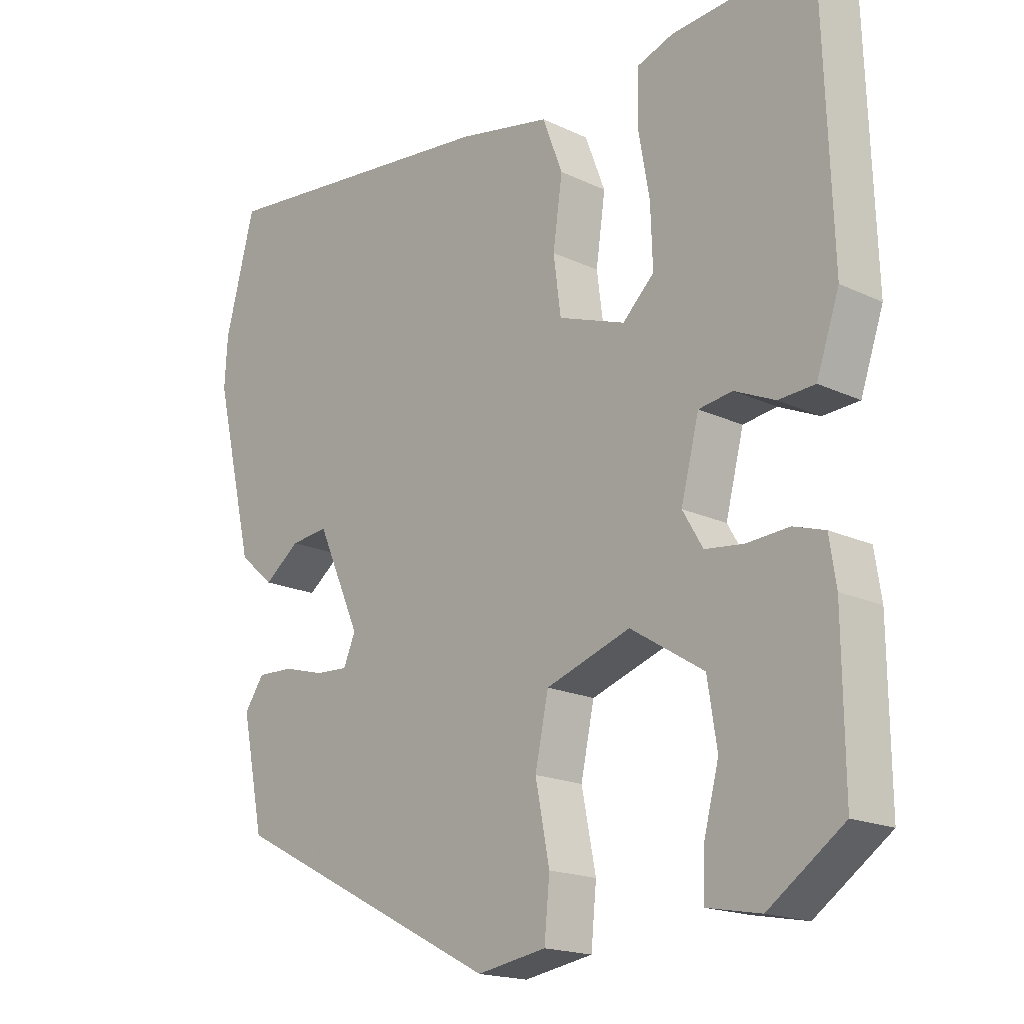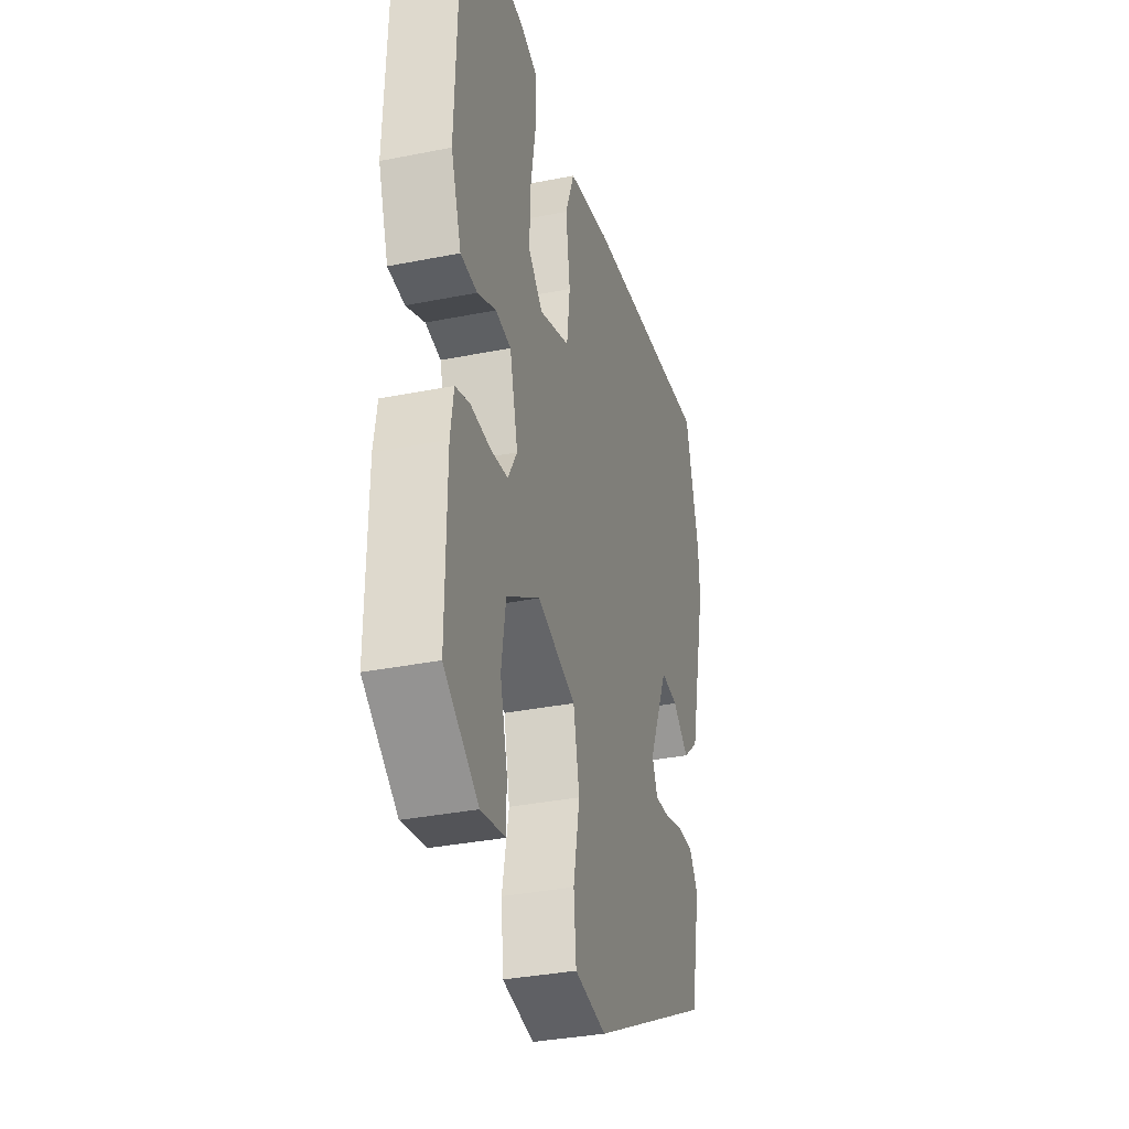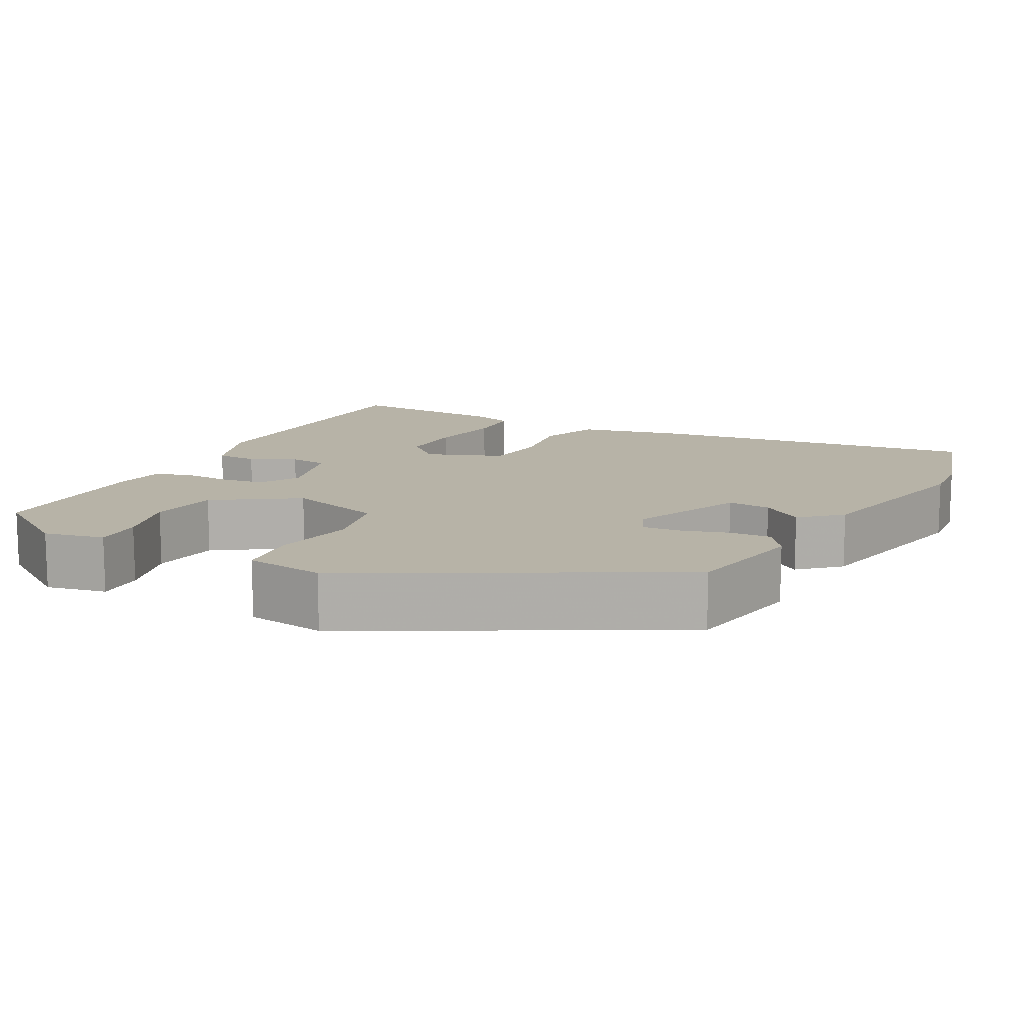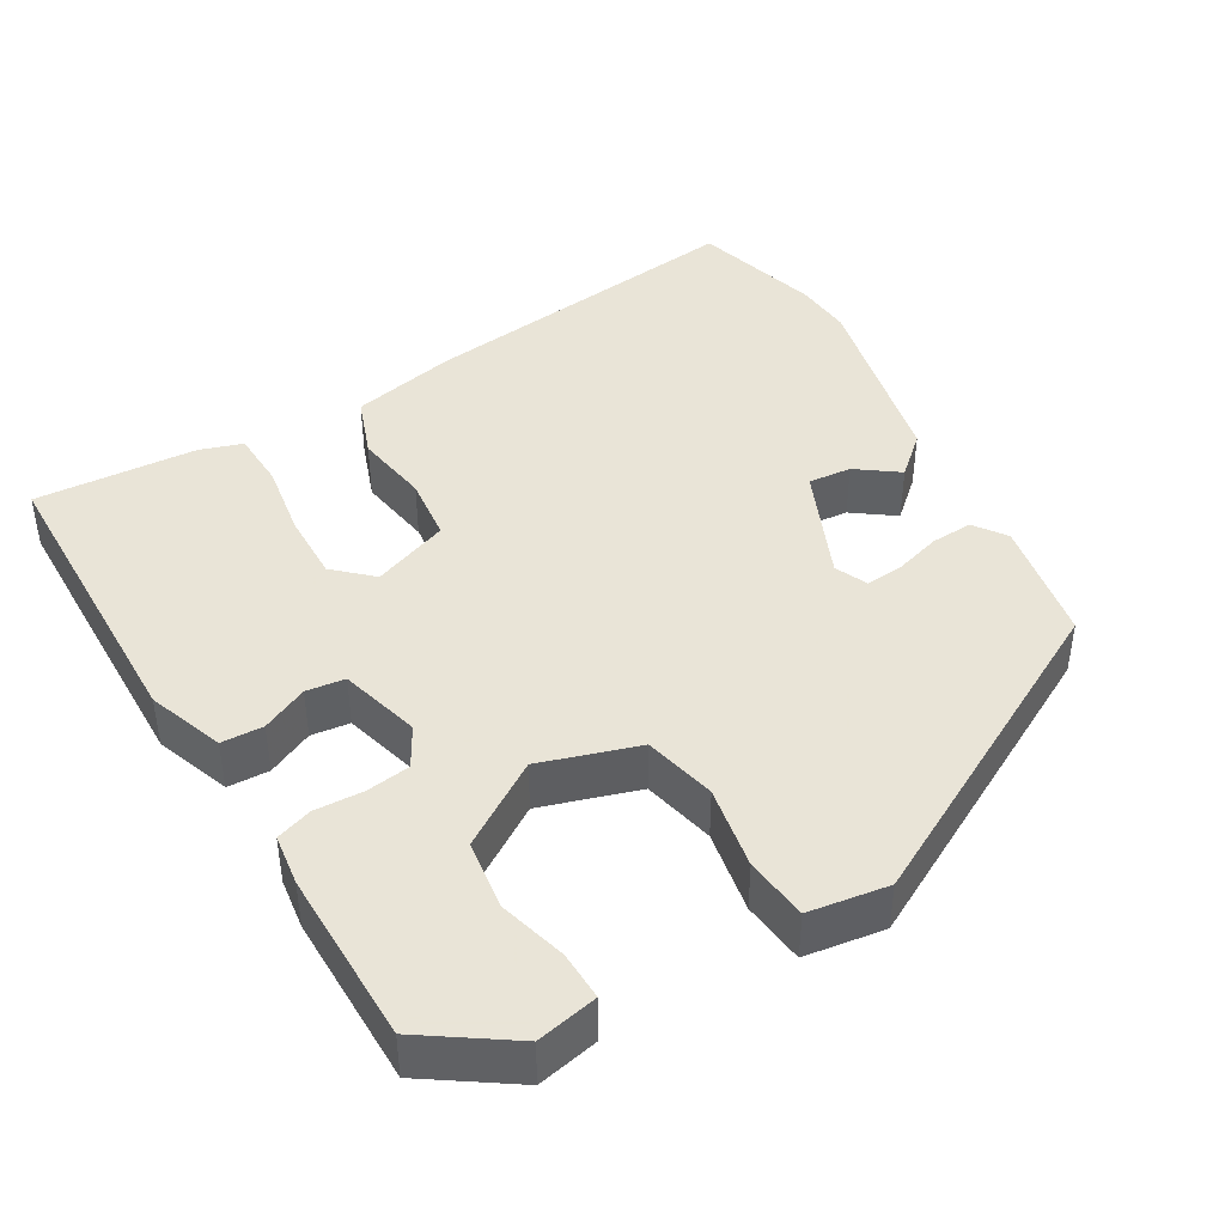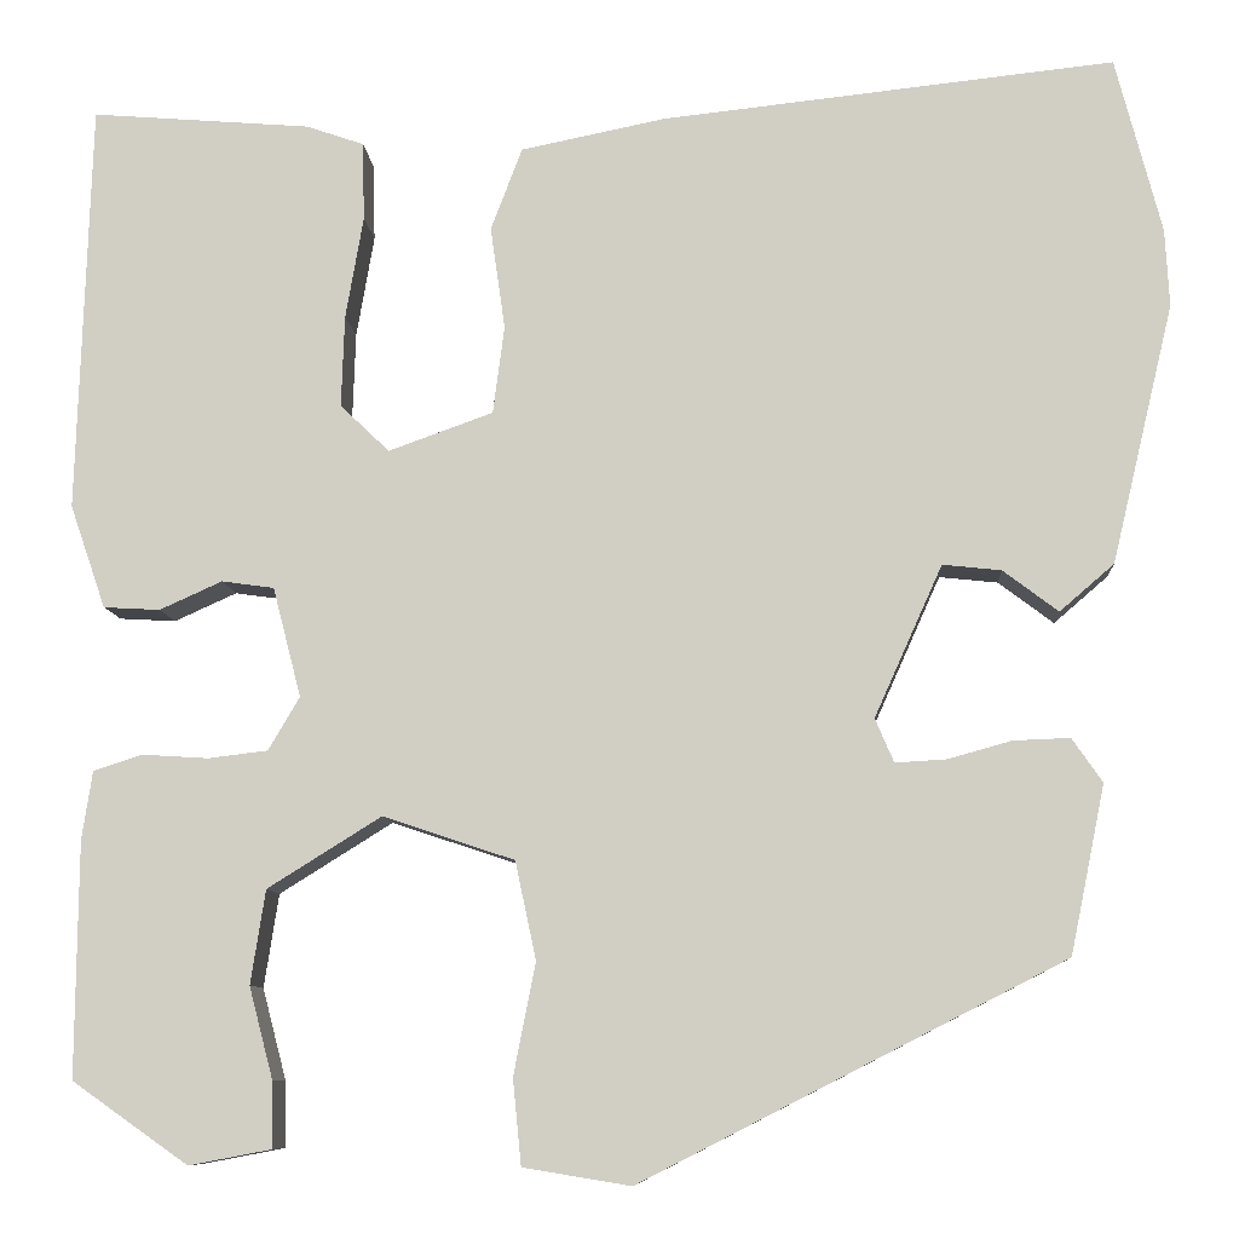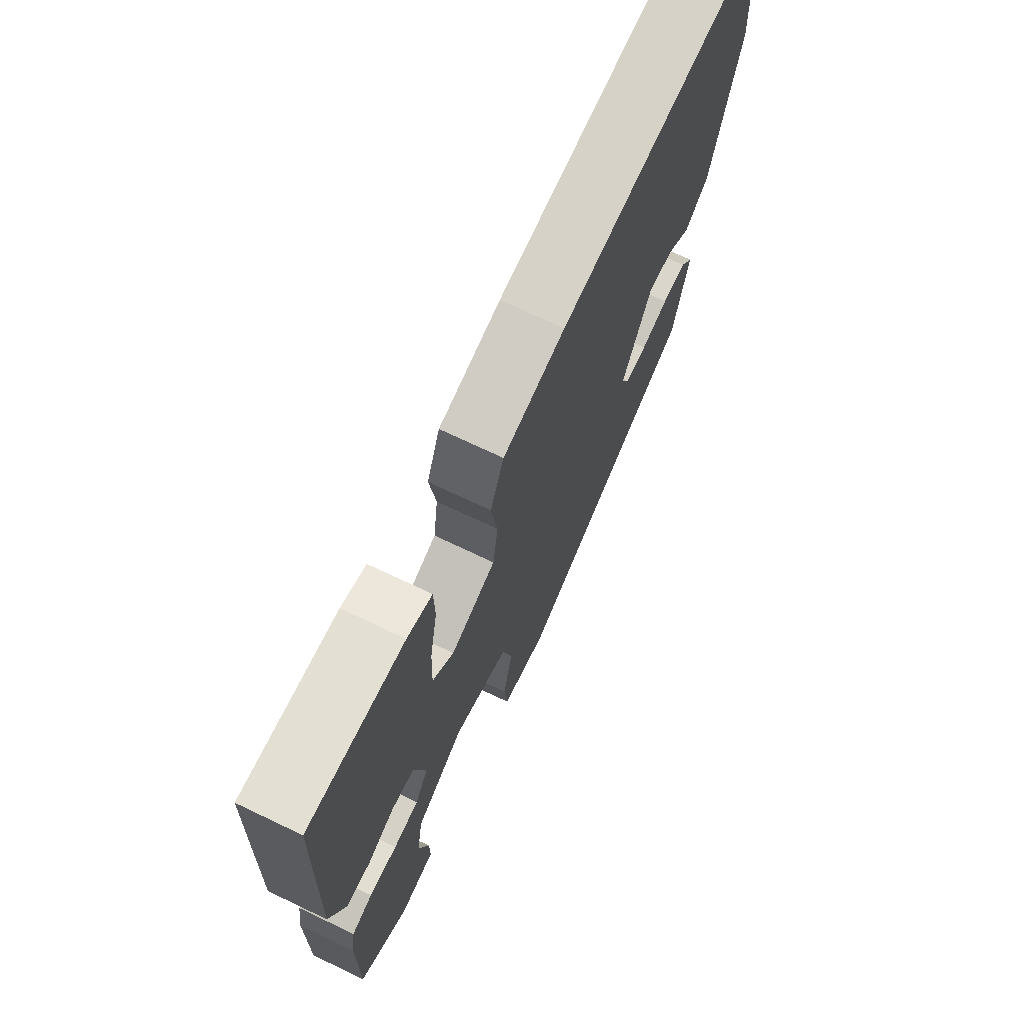
<metadata>
{"format":"obj","ext":"obj","renderer":"f3d","projection":"perspective","resolution":1024,"background":"white","views":[{"elev":-18.0,"azim":47.2,"up":"+Z"},{"elev":-34.3,"azim":105.1,"up":"+Z"},{"elev":12.6,"azim":-153.3,"up":"+Y"},{"elev":42.8,"azim":148.7,"up":"+Y"},{"elev":-8.9,"azim":-176.1,"up":"+Z"},{"elev":71.4,"azim":115.5,"up":"+Z"}]}
</metadata>
<code>
v 0.499 0.07 0.497
v 0.512 0.07 0.105
v 0.478 0.07 0.006
v 0.424 0.07 0.003
v 0.364 0.07 0.03
v 0.314 0.07 0.023
v 0.287 0.07 -0.082
v 0.317 0.07 -0.133
v 0.374 0.07 -0.14
v 0.437 0.07 -0.136
v 0.484 0.07 -0.151
v 0.494 0.07 -0.217
v 0.496 0.07 -0.442
v 0.385 0.07 -0.52
v 0.306 0.07 -0.505
v 0.307 0.07 -0.442
v 0.33 0.07 -0.354
v 0.316 0.07 -0.264
v 0.207 0.07 -0.196
v 0.081 0.07 -0.238
v 0.061 0.07 -0.332
v 0.082 0.07 -0.439
v 0.074 0.07 -0.521
v -0.029 0.07 -0.538
v -0.434 0.07 -0.33
v -0.467 0.07 -0.169
v -0.438 0.07 -0.127
v -0.384 0.07 -0.129
v -0.323 0.07 -0.146
v -0.274 0.07 -0.149
v -0.256 0.07 -0.107
v -0.321 0.07 0.038
v -0.377 0.07 0.032
v -0.43 0.07 -0.008
v -0.482 0.07 0.037
v -0.541 0.07 0.285
v -0.537 0.07 0.359
v -0.493 0.07 0.527
v -0.06 0.07 0.48
v 0.078 0.07 0.452
v 0.108 0.07 0.373
v 0.094 0.07 0.275
v 0.105 0.07 0.191
v 0.205 0.07 0.155
v 0.252 0.07 0.2
v 0.249 0.07 0.288
v 0.232 0.07 0.386
v 0.234 0.07 0.461
v 0.289 0.07 0.48
v 0.499 0 0.497
v 0.512 0 0.105
v 0.478 0 0.006
v 0.424 0 0.003
v 0.364 0 0.03
v 0.314 0 0.023
v 0.287 0 -0.082
v 0.317 0 -0.133
v 0.374 0 -0.14
v 0.437 0 -0.136
v 0.484 0 -0.151
v 0.494 0 -0.217
v 0.496 0 -0.442
v 0.385 0 -0.52
v 0.306 0 -0.505
v 0.307 0 -0.442
v 0.33 0 -0.354
v 0.316 0 -0.264
v 0.207 0 -0.196
v 0.081 0 -0.238
v 0.061 0 -0.332
v 0.082 0 -0.439
v 0.074 0 -0.521
v -0.029 0 -0.538
v -0.434 0 -0.33
v -0.467 0 -0.169
v -0.438 0 -0.127
v -0.384 0 -0.129
v -0.323 0 -0.146
v -0.274 0 -0.149
v -0.256 0 -0.107
v -0.321 0 0.038
v -0.377 0 0.032
v -0.43 0 -0.008
v -0.482 0 0.037
v -0.541 0 0.285
v -0.537 0 0.359
v -0.493 0 0.527
v -0.06 0 0.48
v 0.078 0 0.452
v 0.108 0 0.373
v 0.094 0 0.275
v 0.105 0 0.191
v 0.205 0 0.155
v 0.252 0 0.2
v 0.249 0 0.288
v 0.232 0 0.386
v 0.234 0 0.461
v 0.289 0 0.48
f 3 4 5
f 2 3 5
f 1 2 5
f 49 1 5
f 48 49 5
f 47 48 5
f 46 47 5
f 45 46 5 6
f 44 45 6 7
f 43 44 7
f 40 41 42
f 39 40 42
f 38 39 42
f 37 38 42
f 36 37 42
f 35 36 42
f 35 42 43
f 33 34 35
f 32 33 35 43
f 43 7 8
f 32 43 8
f 31 32 8
f 27 28 29
f 26 27 29
f 25 26 29
f 24 25 29
f 23 24 29
f 22 23 29
f 21 22 29
f 20 21 29 30
f 31 8 9
f 30 31 9
f 20 30 9
f 19 20 9
f 15 16 17
f 14 15 17
f 13 14 17
f 12 13 17
f 11 12 17
f 10 11 17
f 10 17 18
f 9 10 18 19
f 54 53 52
f 54 52 51
f 54 51 50
f 54 50 98
f 54 98 97
f 54 97 96
f 54 96 95
f 55 54 95 94
f 56 55 94 93
f 56 93 92
f 91 90 89
f 91 89 88
f 91 88 87
f 91 87 86
f 91 86 85
f 91 85 84
f 92 91 84
f 84 83 82
f 92 84 82 81
f 57 56 92
f 57 92 81
f 57 81 80
f 78 77 76
f 78 76 75
f 78 75 74
f 78 74 73
f 78 73 72
f 78 72 71
f 78 71 70
f 79 78 70 69
f 58 57 80
f 58 80 79
f 58 79 69
f 58 69 68
f 66 65 64
f 66 64 63
f 66 63 62
f 66 62 61
f 66 61 60
f 66 60 59
f 67 66 59
f 68 67 59 58
f 1 50 51 2
f 2 51 52 3
f 3 52 53 4
f 4 53 54 5
f 5 54 55 6
f 6 55 56 7
f 7 56 57 8
f 8 57 58 9
f 9 58 59 10
f 10 59 60 11
f 11 60 61 12
f 12 61 62 13
f 13 62 63 14
f 14 63 64 15
f 15 64 65 16
f 16 65 66 17
f 17 66 67 18
f 18 67 68 19
f 19 68 69 20
f 20 69 70 21
f 21 70 71 22
f 22 71 72 23
f 23 72 73 24
f 24 73 74 25
f 25 74 75 26
f 26 75 76 27
f 27 76 77 28
f 28 77 78 29
f 29 78 79 30
f 30 79 80 31
f 31 80 81 32
f 32 81 82 33
f 33 82 83 34
f 34 83 84 35
f 35 84 85 36
f 36 85 86 37
f 37 86 87 38
f 38 87 88 39
f 39 88 89 40
f 40 89 90 41
f 41 90 91 42
f 42 91 92 43
f 43 92 93 44
f 44 93 94 45
f 45 94 95 46
f 46 95 96 47
f 47 96 97 48
f 48 97 98 49
f 49 98 50 1

</code>
